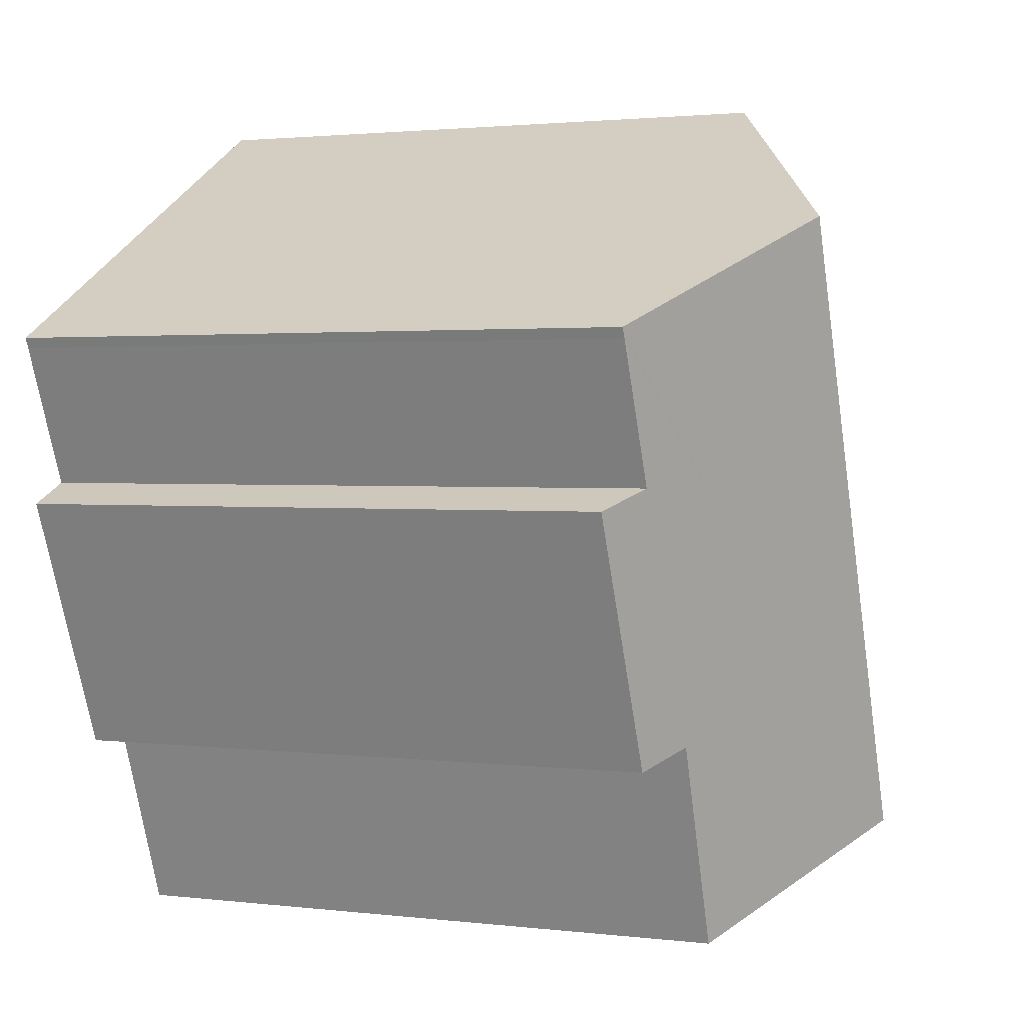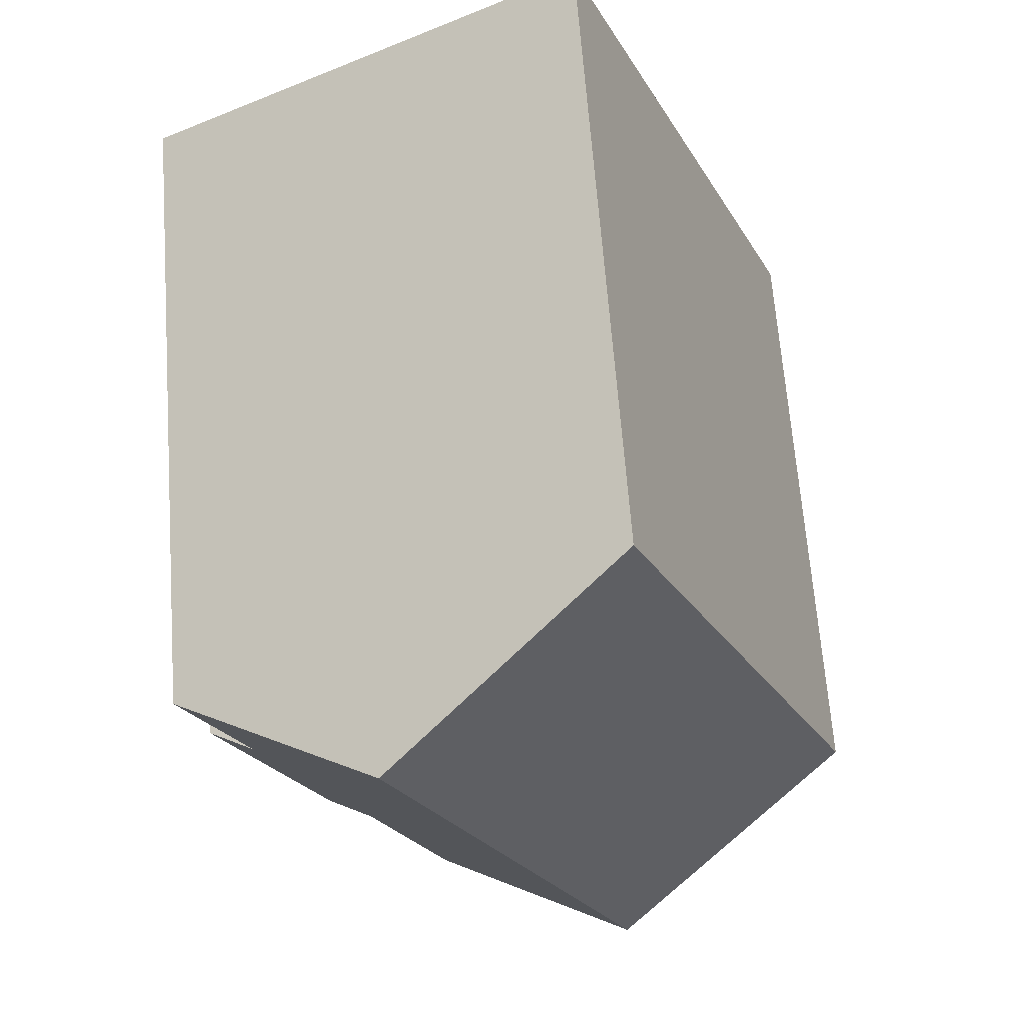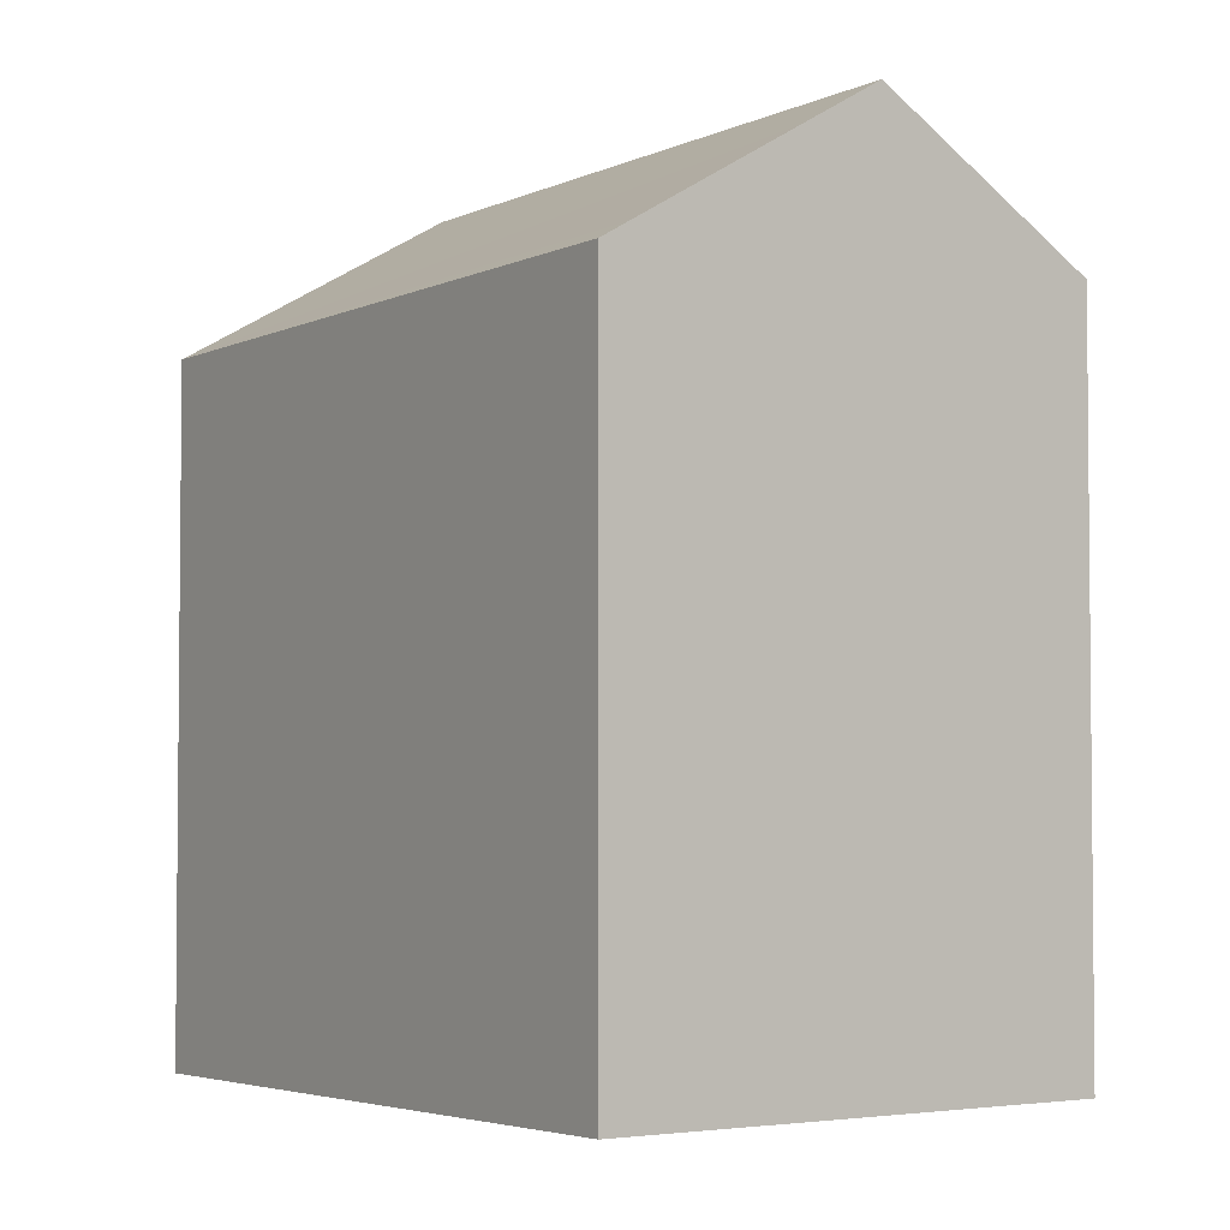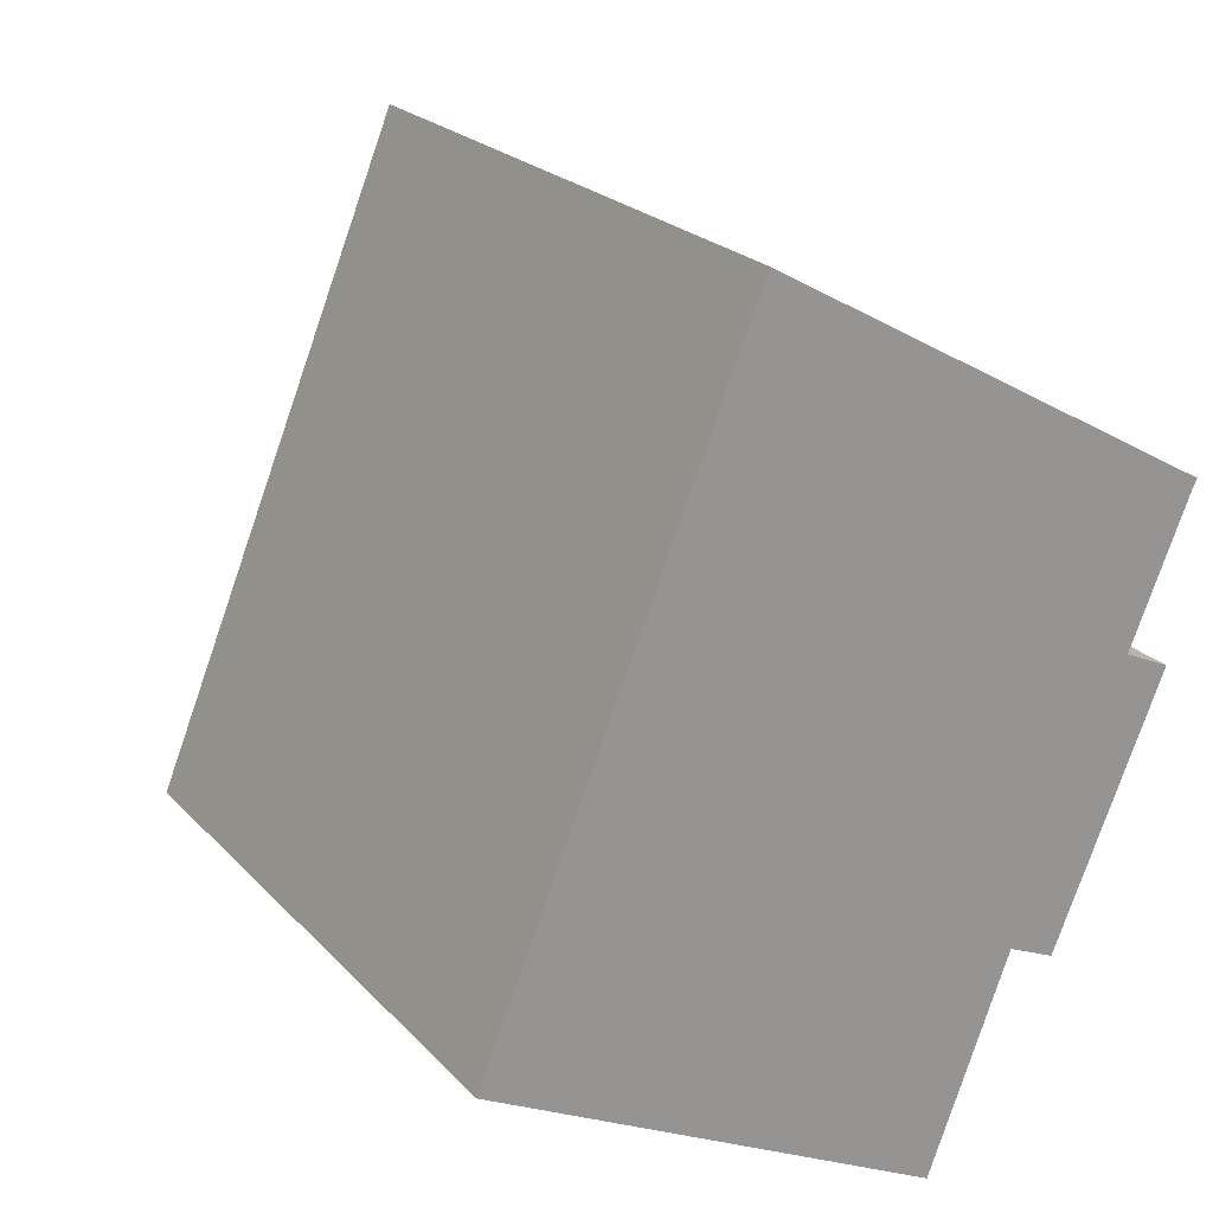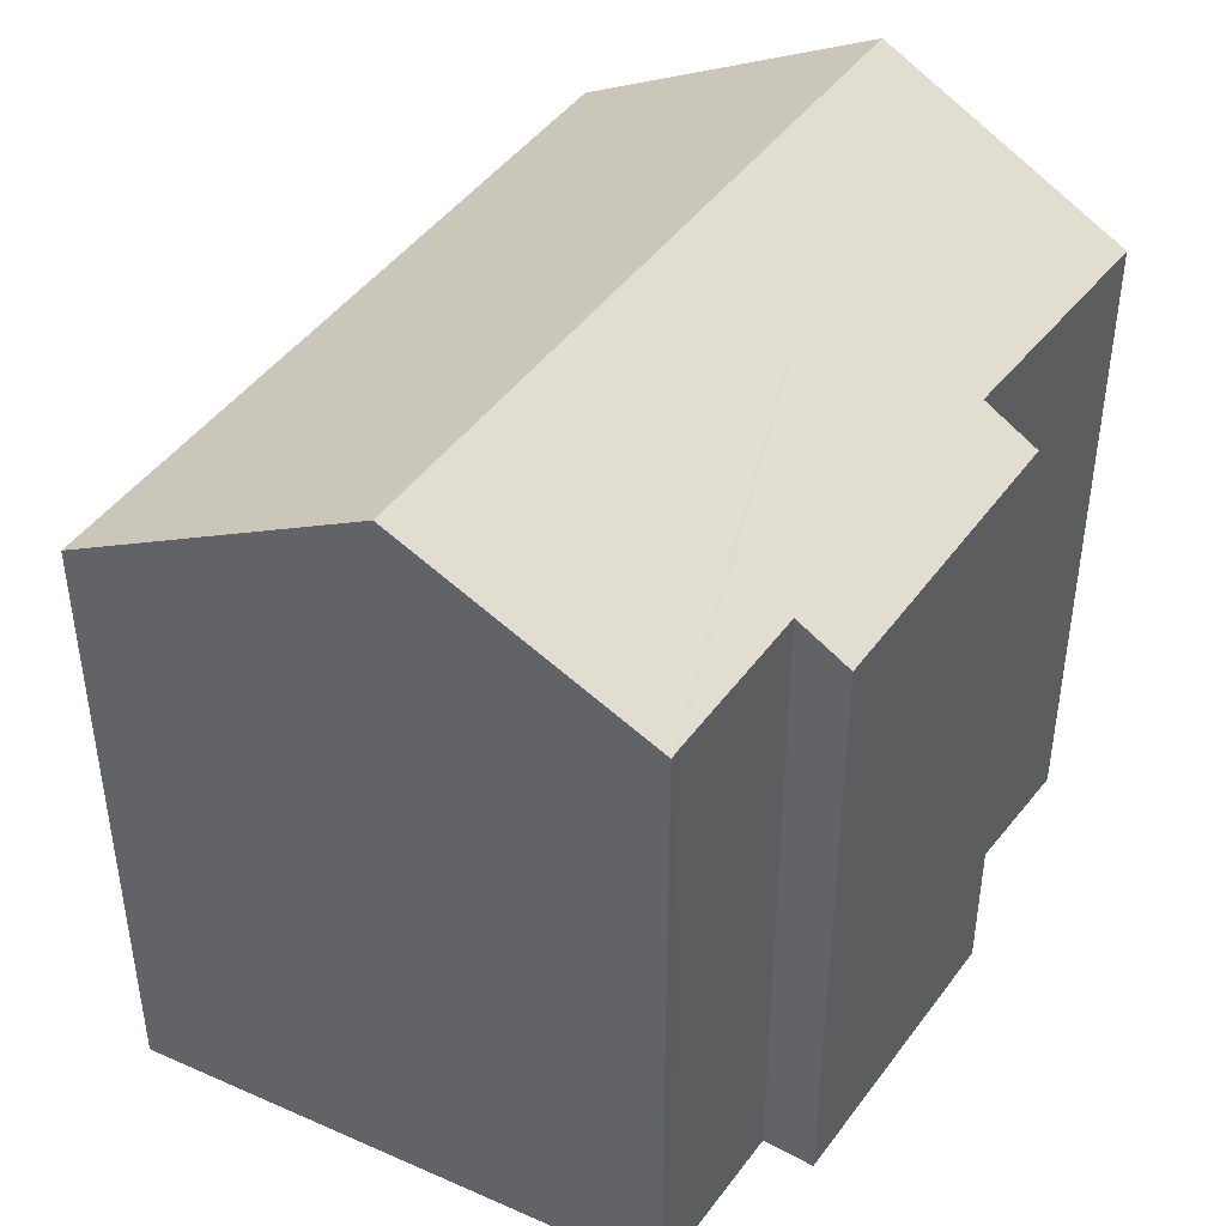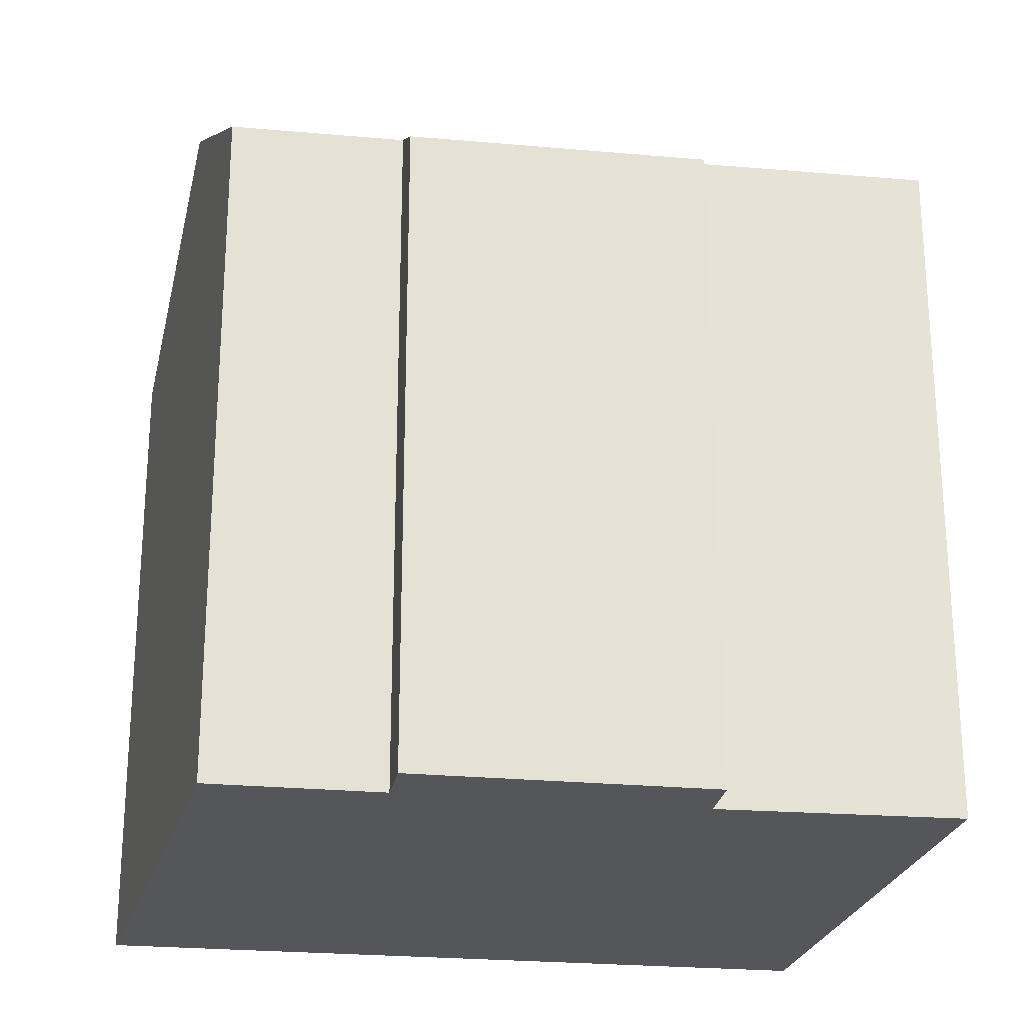
<metadata>
{"format":"obj","ext":"obj","renderer":"f3d","projection":"perspective","resolution":1024,"background":"white","views":[{"elev":1.9,"azim":113.4,"up":"+Z"},{"elev":65.8,"azim":175.7,"up":"+Z"},{"elev":-3.8,"azim":-10.4,"up":"+Y"},{"elev":22.8,"azim":-30.8,"up":"+Z"},{"elev":45.9,"azim":56.6,"up":"+Y"},{"elev":-25.2,"azim":104.1,"up":"+Y"}]}
</metadata>
<code>
v  7.44 16.74 16.27
v  0.107 16.33 0.261
v  6.8 16.33 16.63
v  11.25 19.18 14.12
v  0 16.33 1e-15
v  6.053 20.14 -3.101
v  13.14 20.39 13.05
v  6.457 20.39 -3.308
v  15.1 16.37 -1.08
v  13.89 17.12 -0.541
v  17.92 16.34 5.646
v  18.37 17.05 10.09
v  18.25 17.06 9.826
v  16.73 17.07 6.192
v  11.8 17.04 -6.044
v  11.8 3.701e-16 -6.044
v  6.053 1.899e-16 -3.101
v  0 0 0
v  6.457 2.026e-16 -3.308
v  13.89 3.313e-17 -0.541
v  15.1 6.613e-17 -1.08
v  6.8 -1.019e-15 16.63
v  0.107 -1.598e-17 0.261
v  18.37 -6.181e-16 10.09
v  11.25 -8.644e-16 14.12
v  7.44 -9.964e-16 16.27
v  13.14 -7.989e-16 13.05
v  16.73 -3.792e-16 6.192
v  17.92 -3.457e-16 5.646
v  18.25 -6.017e-16 9.826
g defaultobject
f 1 2 3
f 2 1 4
f 2 4 5
f 5 4 6
f 6 4 7
f 6 7 8
f 9 10 11
f 12 8 7
f 8 12 13
f 8 13 14
f 8 14 11
f 8 11 10
f 8 10 15
f 15 6 8
f 6 15 5
f 5 15 16
f 5 16 17
f 5 17 18
f 17 16 19
f 9 20 10
f 20 9 21
f 18 2 5
f 2 18 3
f 3 18 22
f 22 18 23
f 4 12 7
f 12 4 1
f 12 1 3
f 12 3 22
f 12 22 24
f 24 22 25
f 25 22 26
f 24 25 27
f 28 11 14
f 11 28 29
f 12 30 13
f 30 12 24
f 13 28 14
f 28 13 30
f 11 21 9
f 21 11 29
f 20 15 10
f 15 20 16
f 27 30 24
f 30 27 28
f 28 27 25
f 28 25 26
f 28 26 22
f 28 22 23
f 28 23 20
f 28 20 21
f 20 23 16
f 16 23 19
f 19 23 17
f 17 23 18
f 21 29 28

</code>
